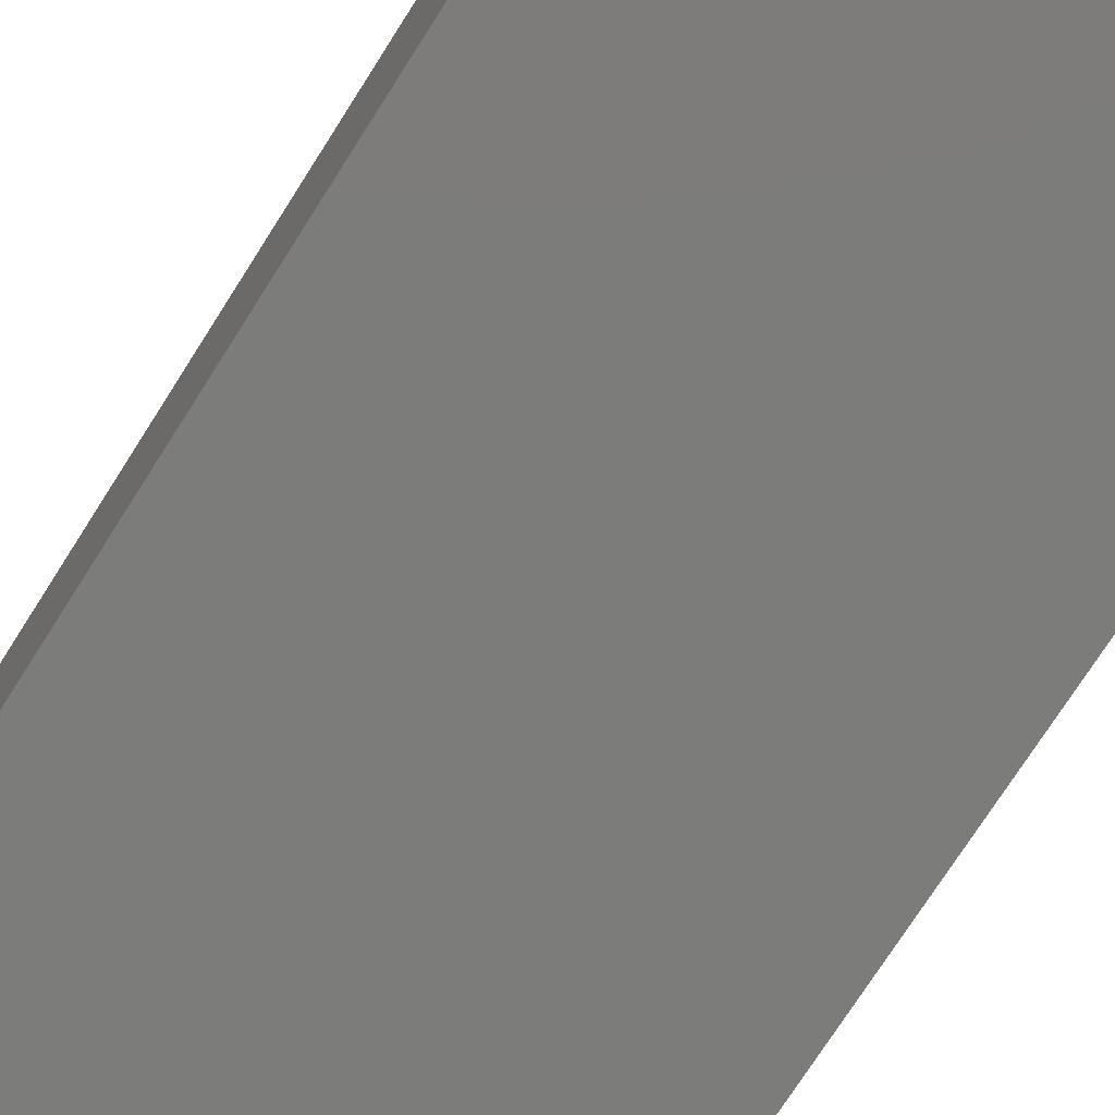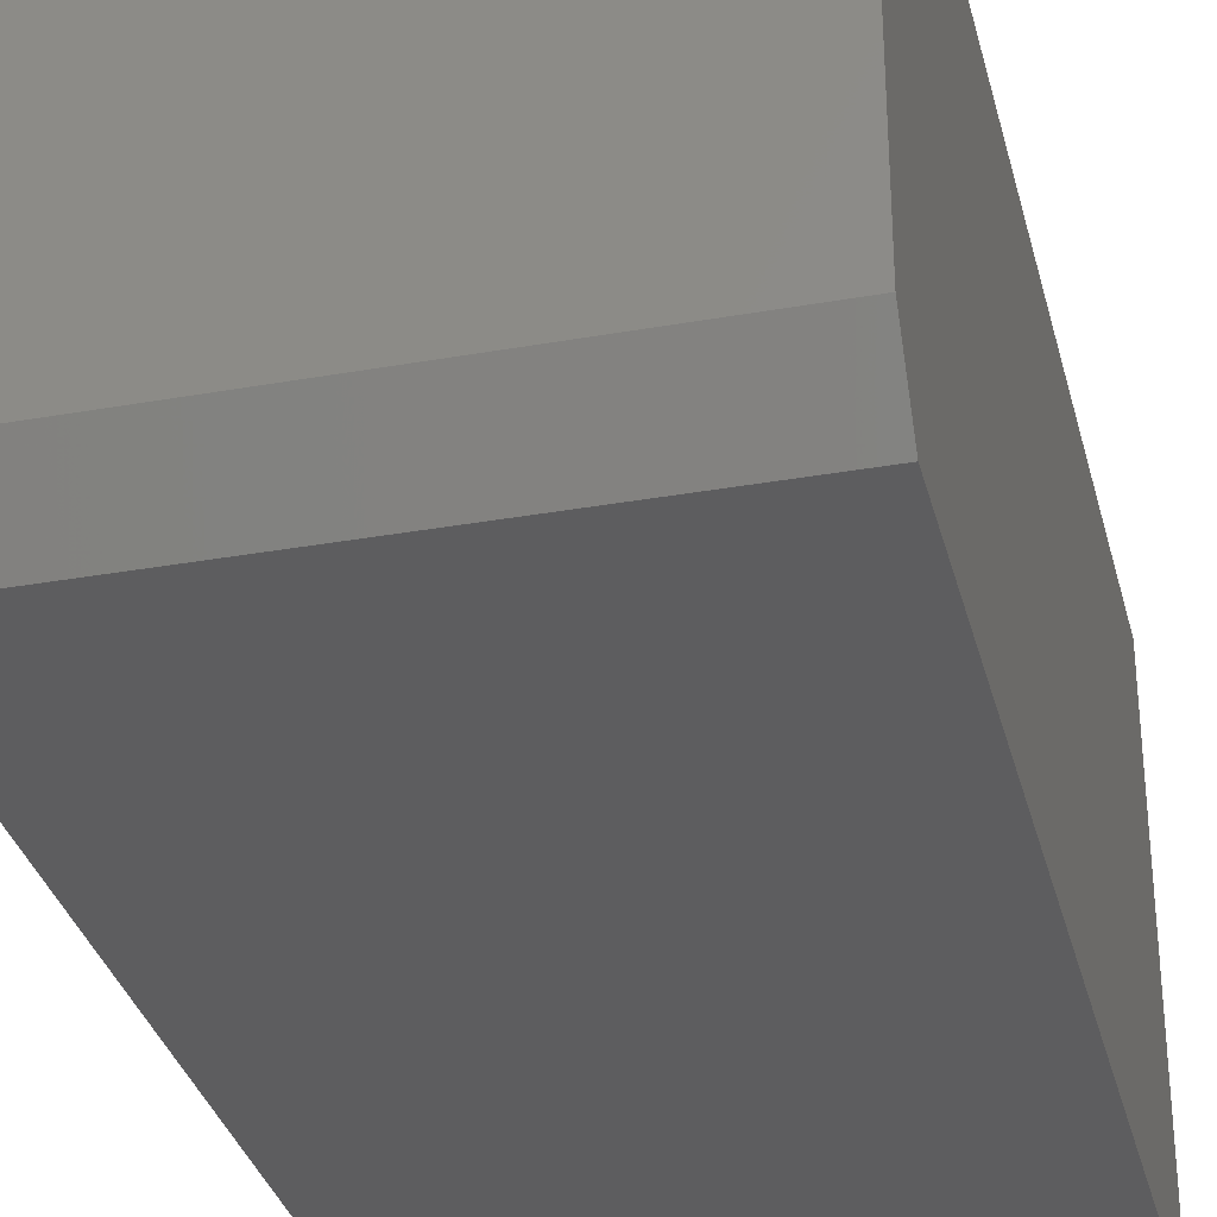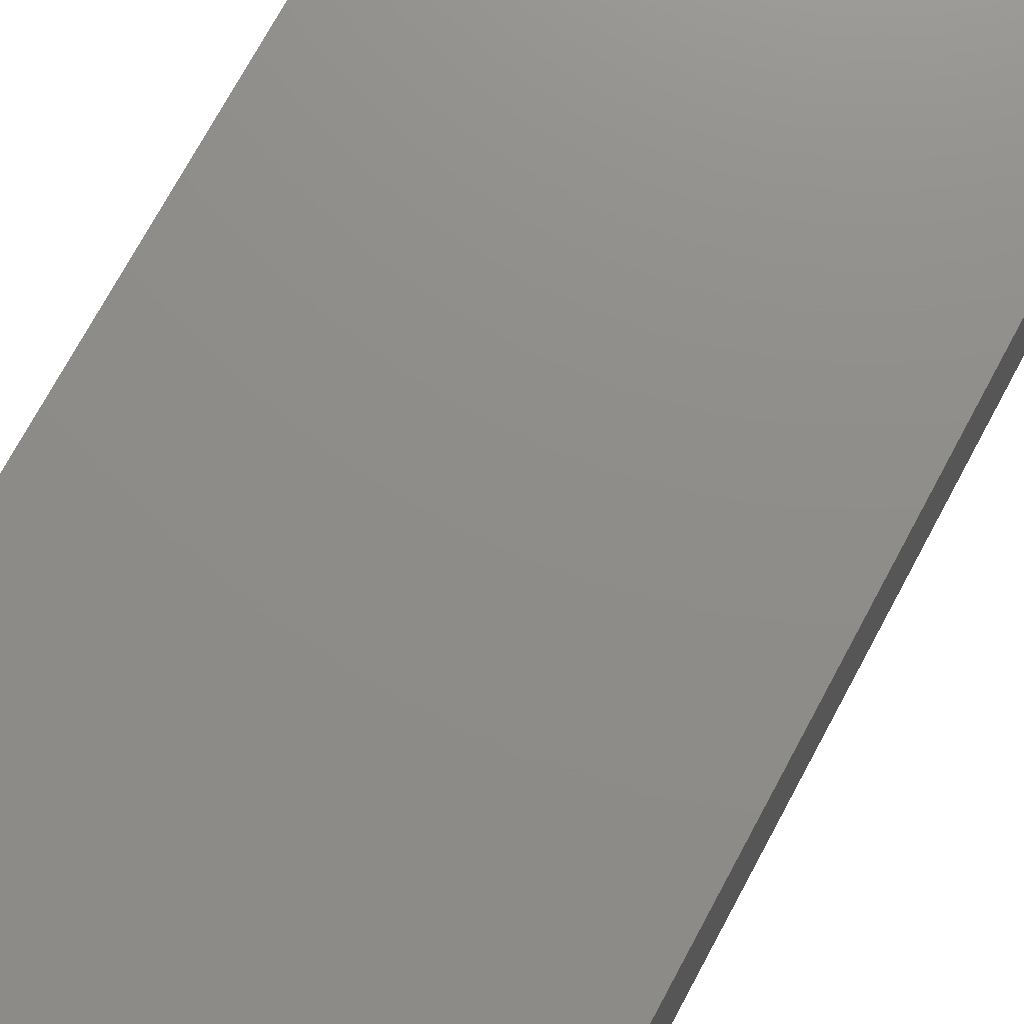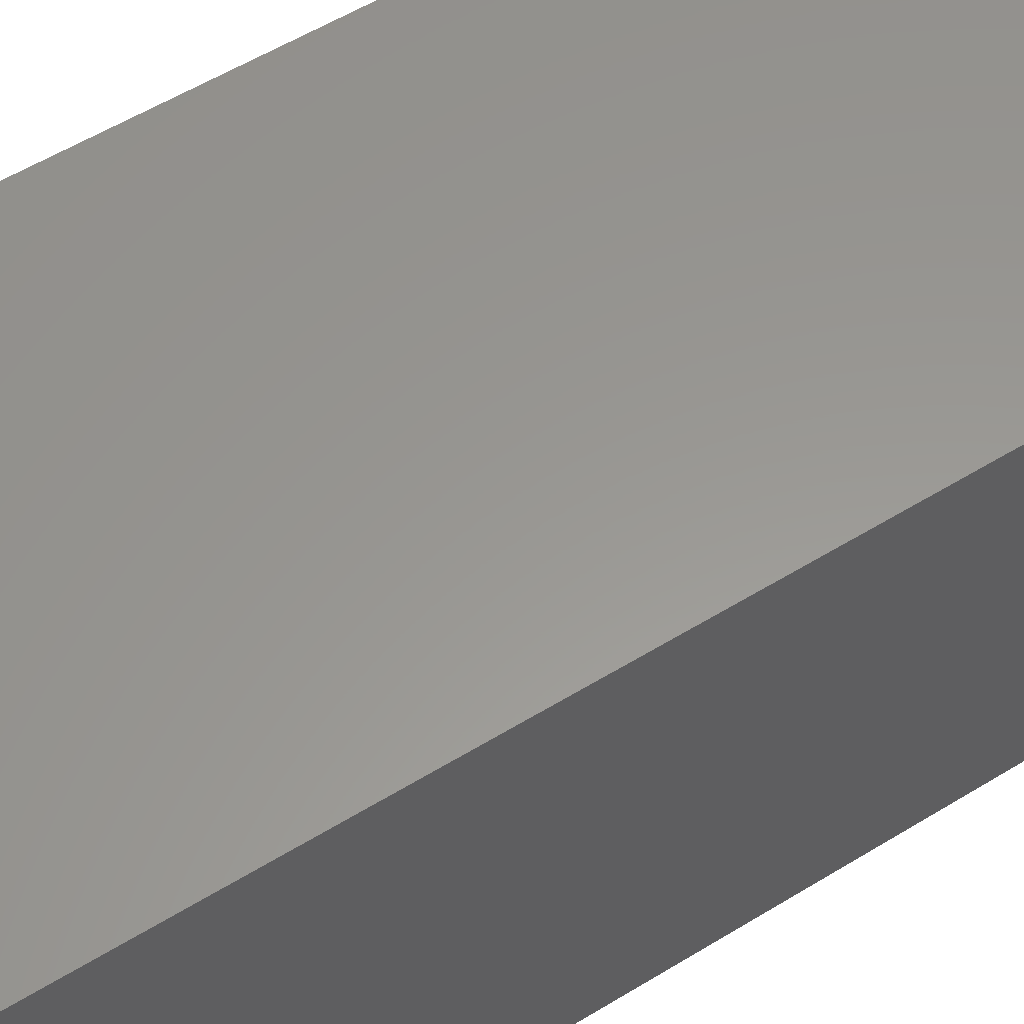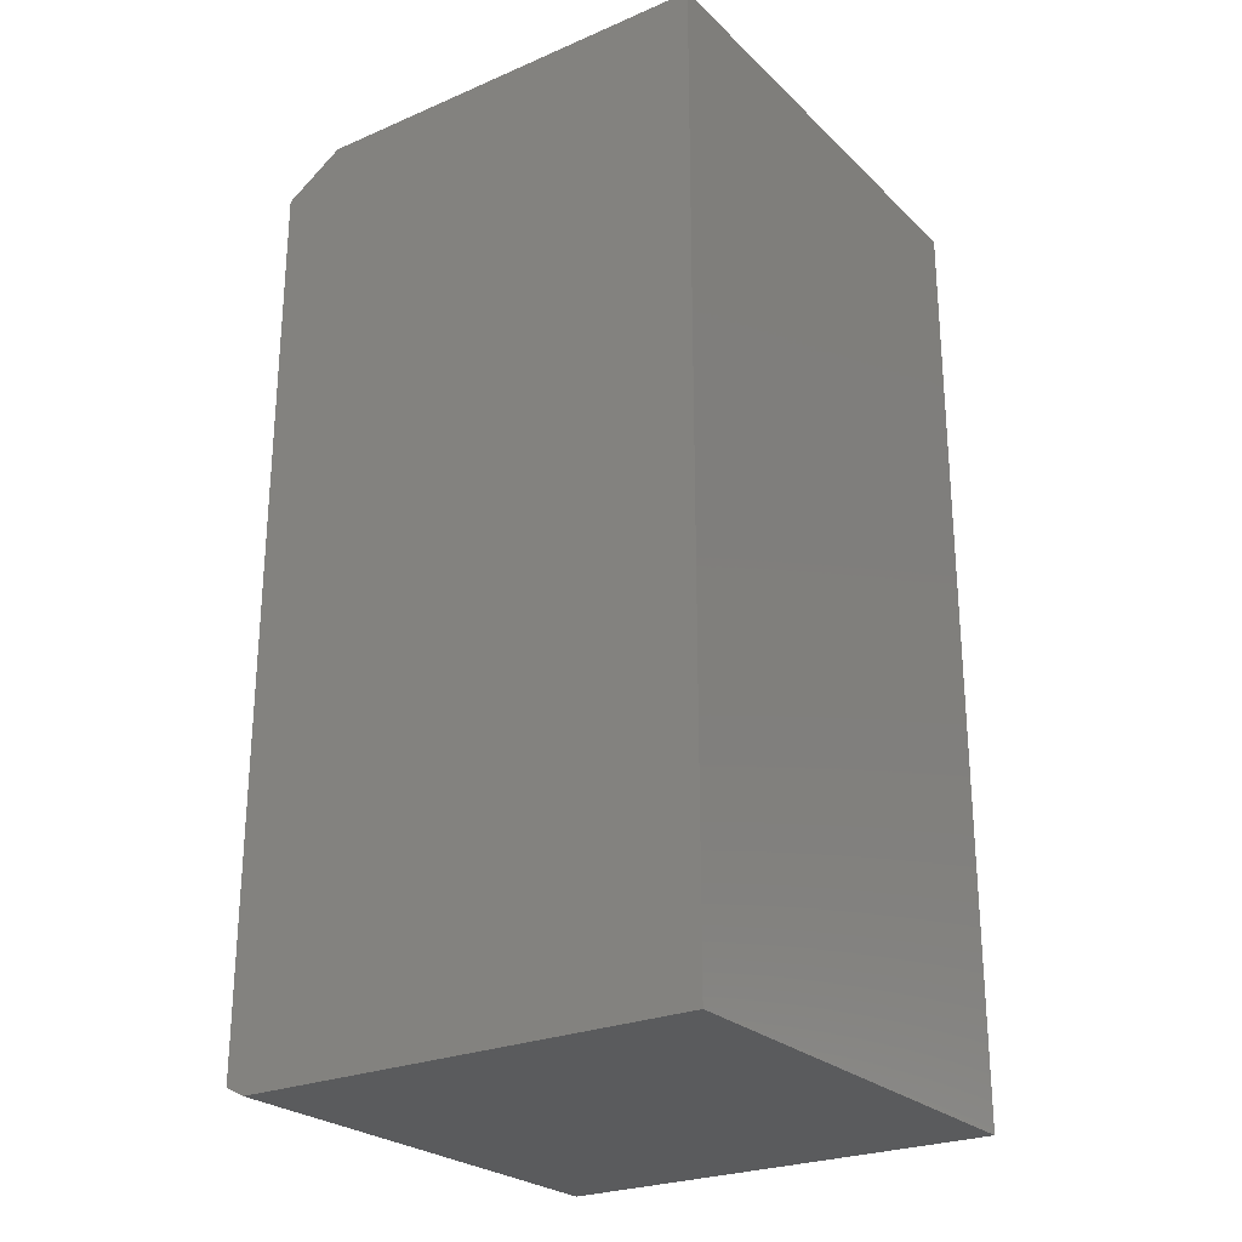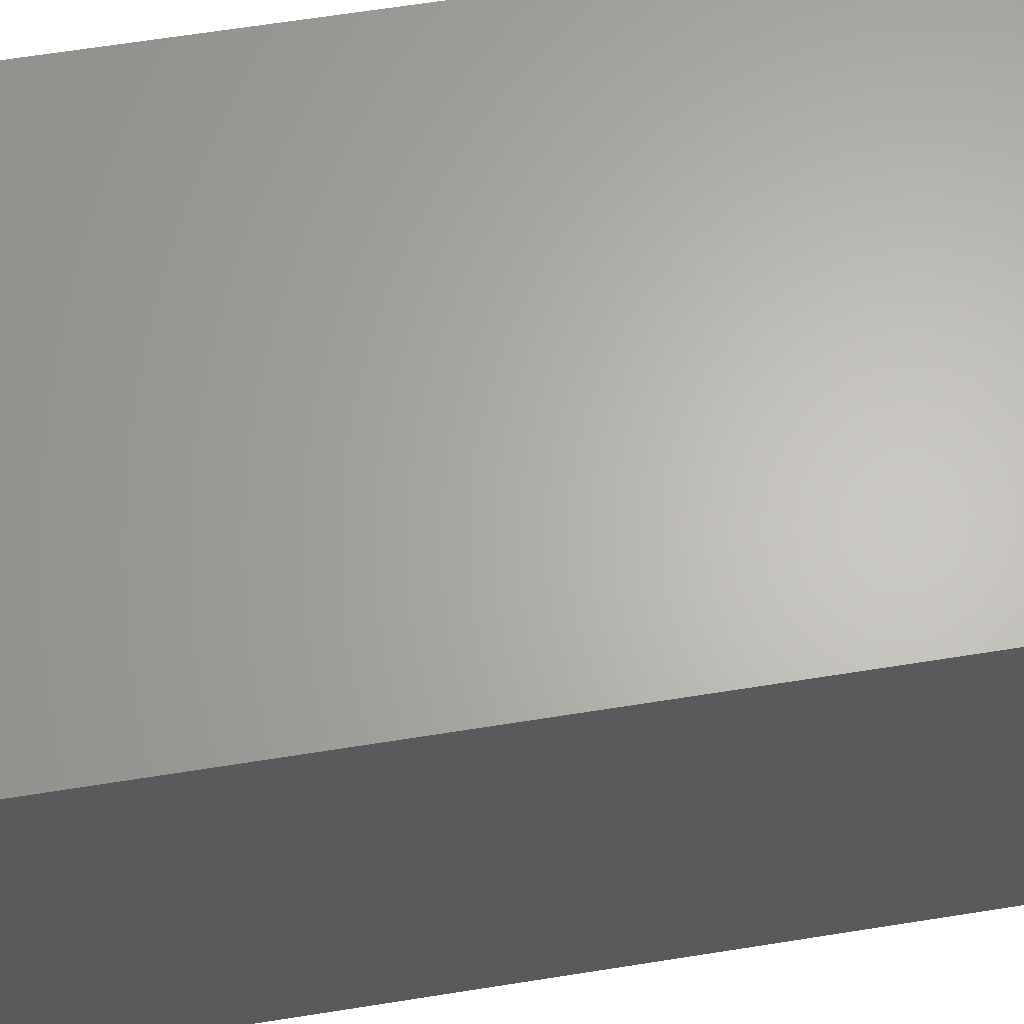
<metadata>
{"format":"stl","ext":"stl","renderer":"f3d","projection":"perspective","resolution":1024,"background":"white","views":[{"elev":-75.3,"azim":147.4,"up":"+Y"},{"elev":-32.9,"azim":13.8,"up":"+Y"},{"elev":74.1,"azim":-151.6,"up":"+Y"},{"elev":58.7,"azim":58.0,"up":"+Y"},{"elev":-25.5,"azim":124.4,"up":"+Z"},{"elev":64.6,"azim":80.9,"up":"+Y"}]}
</metadata>
<code>
# stl→obj: 12 verts, 20 faces
v 4.784e-19 -0.375 0.007812
v 0.3789 -0.375 0.007812
v 4.401e-17 -0.375 0.7188
v 0.3789 -0.375 0.7188
v 0 0 0
v 0 -0.3594 0
v 4.592e-17 0 0.75
v 5.551e-17 -0.3281 0.75
v 0.3789 0 0.75
v 0.3789 -0.3281 0.75
v 0.3789 0 -2.32e-17
v 0.3789 -0.3594 -2.32e-17
f 1 2 3
f 3 2 4
f 1 5 6
f 5 1 7
f 7 1 3
f 7 3 8
f 4 9 10
f 9 4 11
f 11 4 2
f 11 2 12
f 10 9 8
f 8 9 7
f 3 4 8
f 8 4 10
f 6 5 12
f 12 5 11
f 2 1 12
f 12 1 6
f 5 7 11
f 11 7 9

</code>
